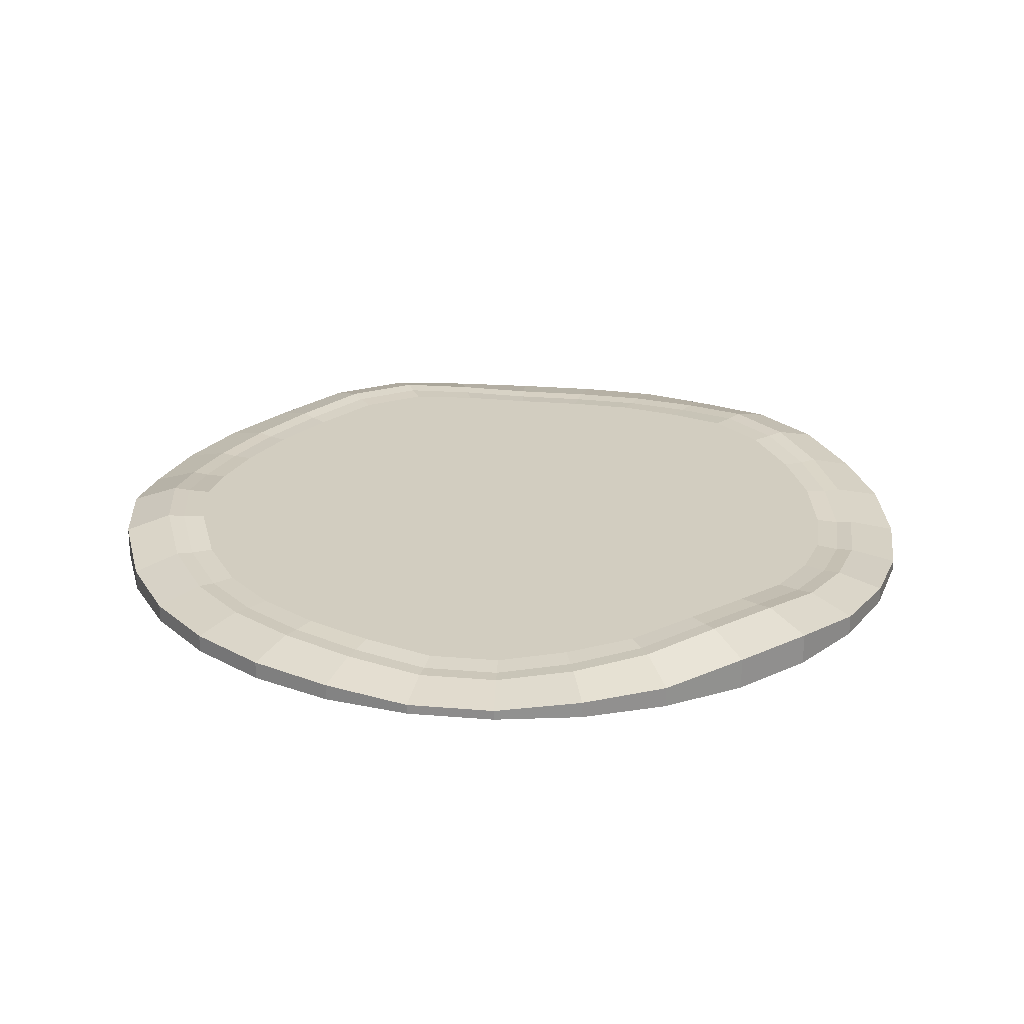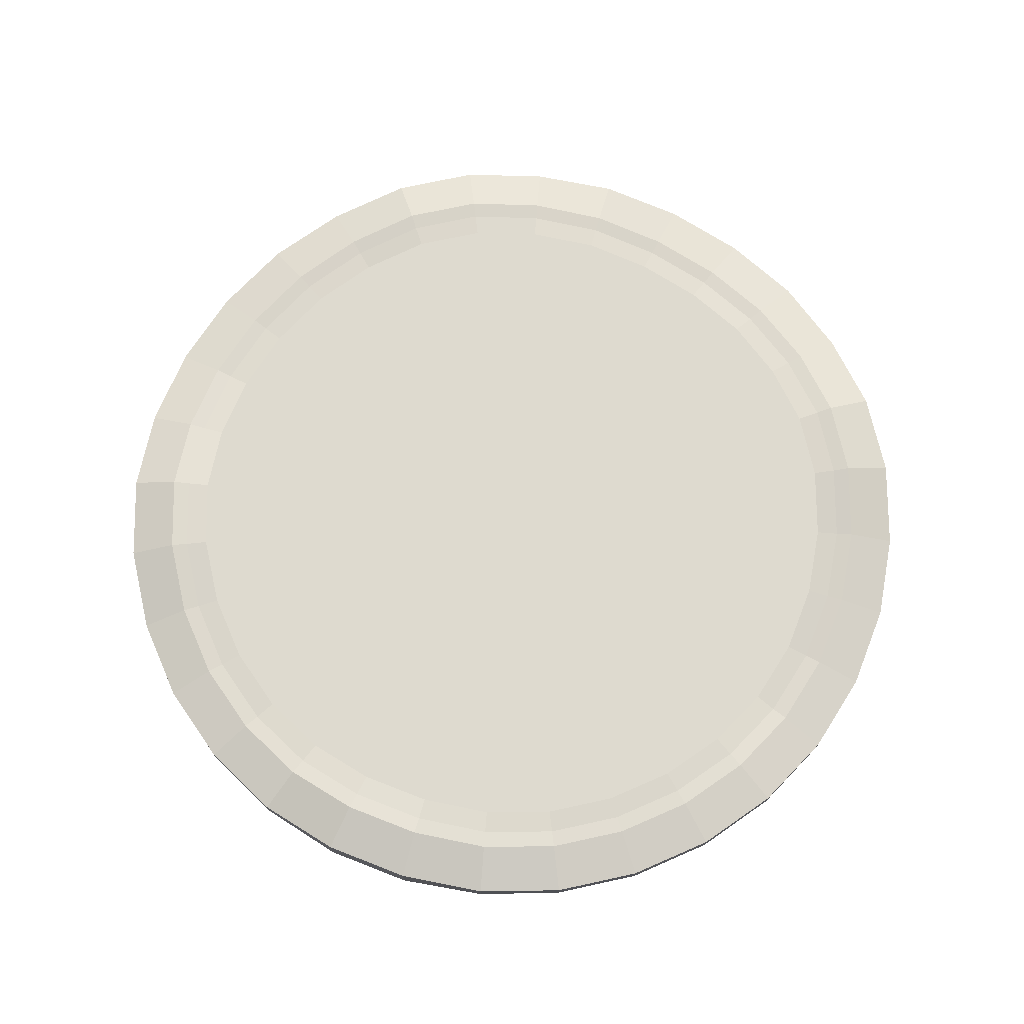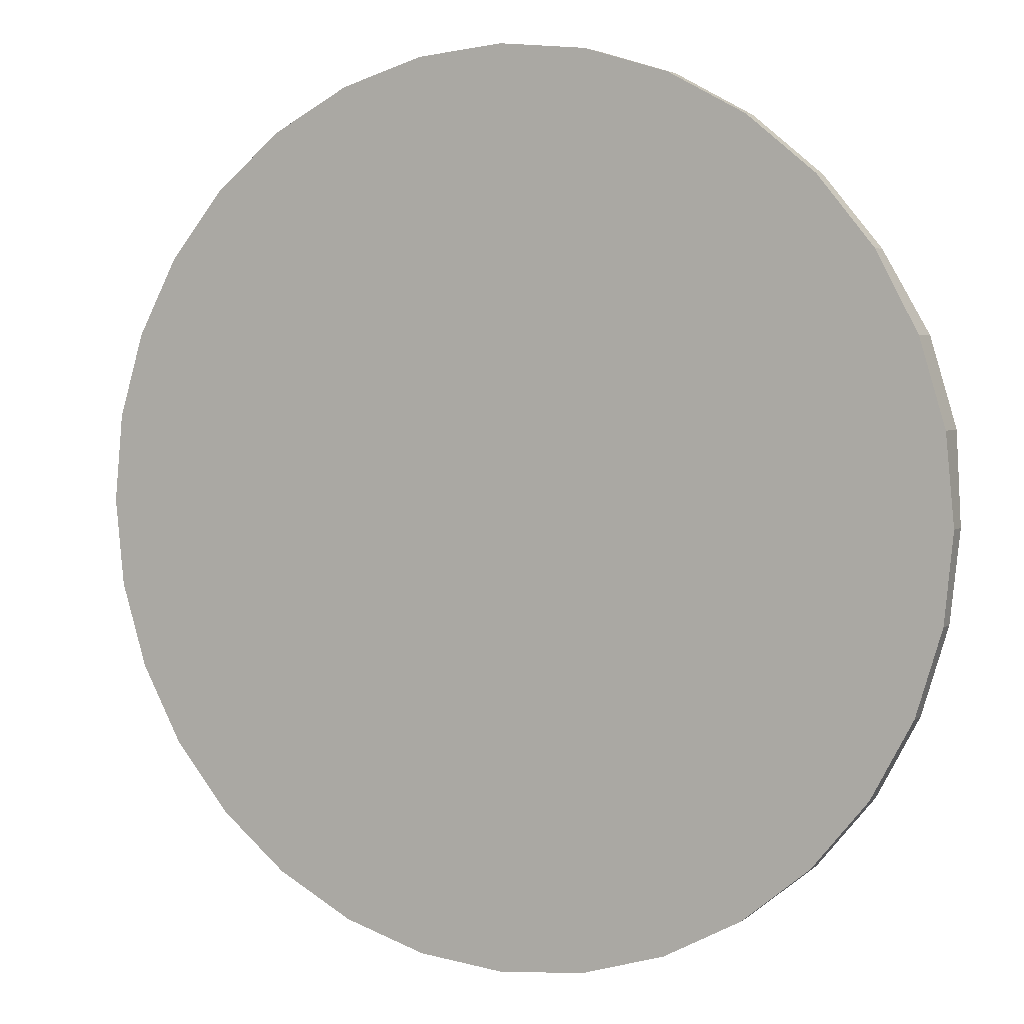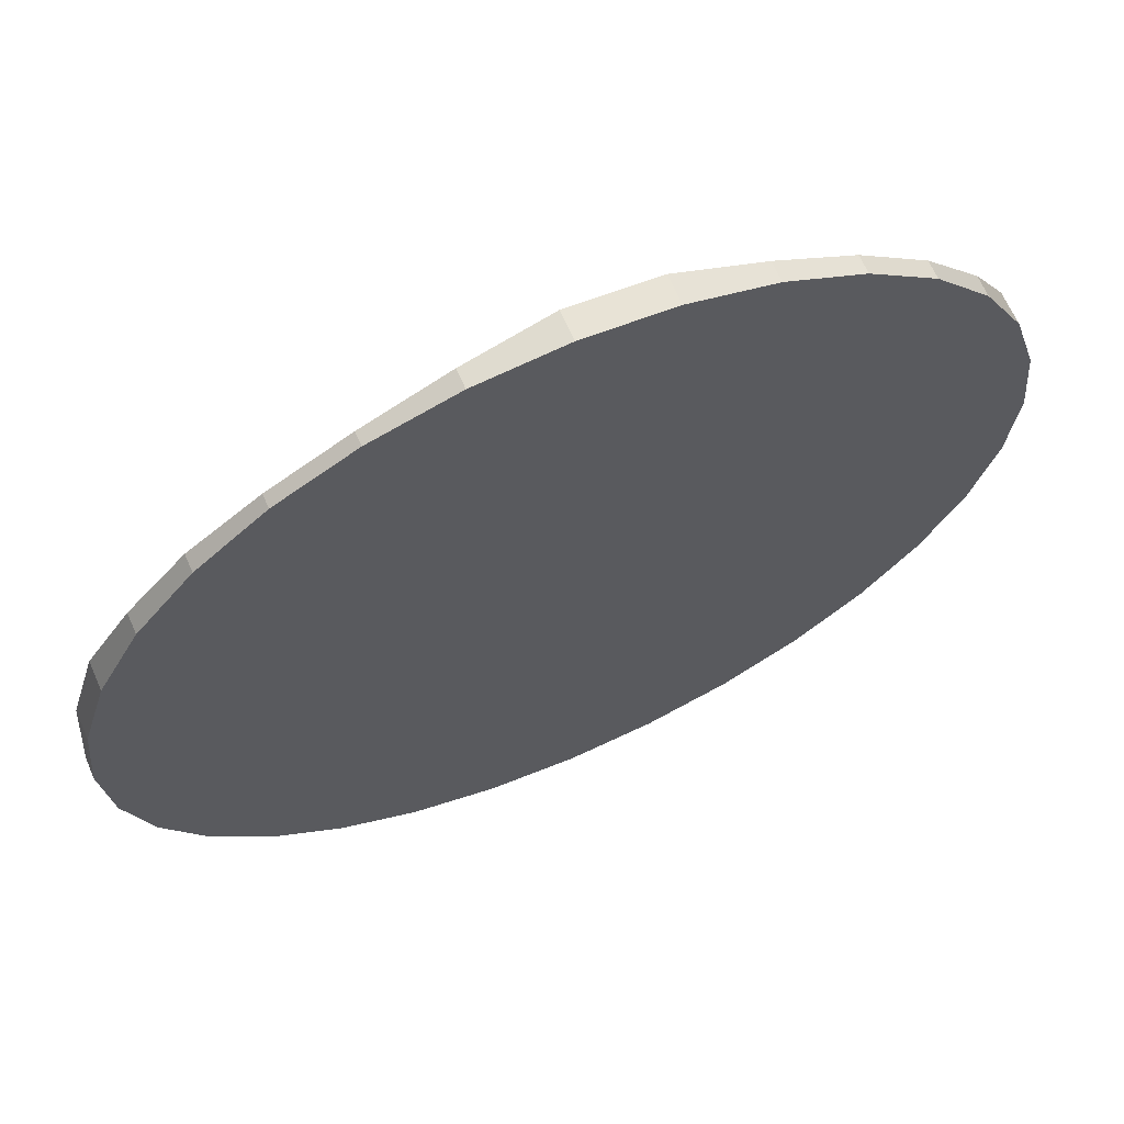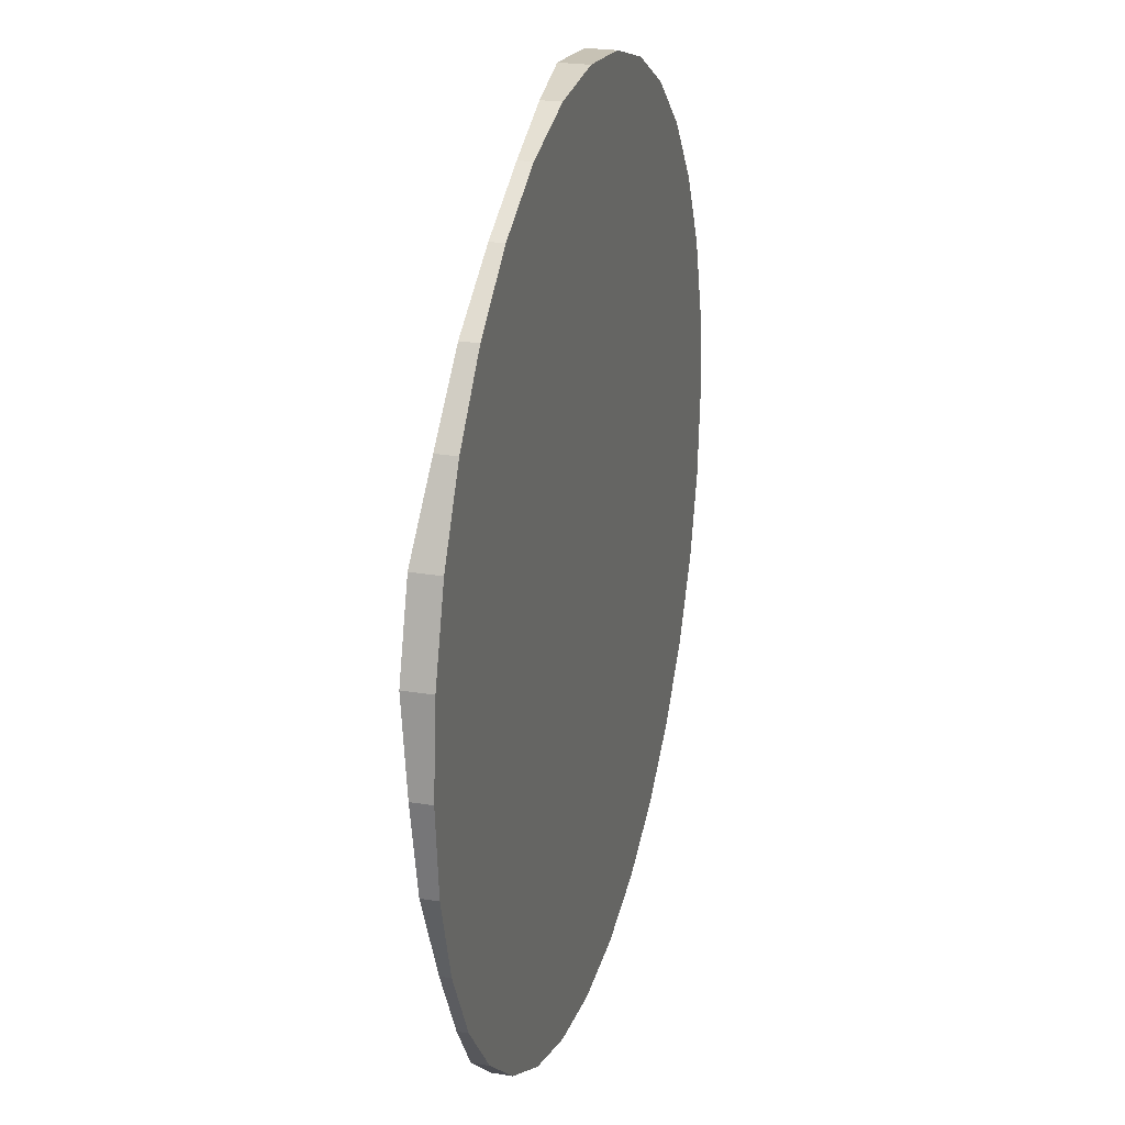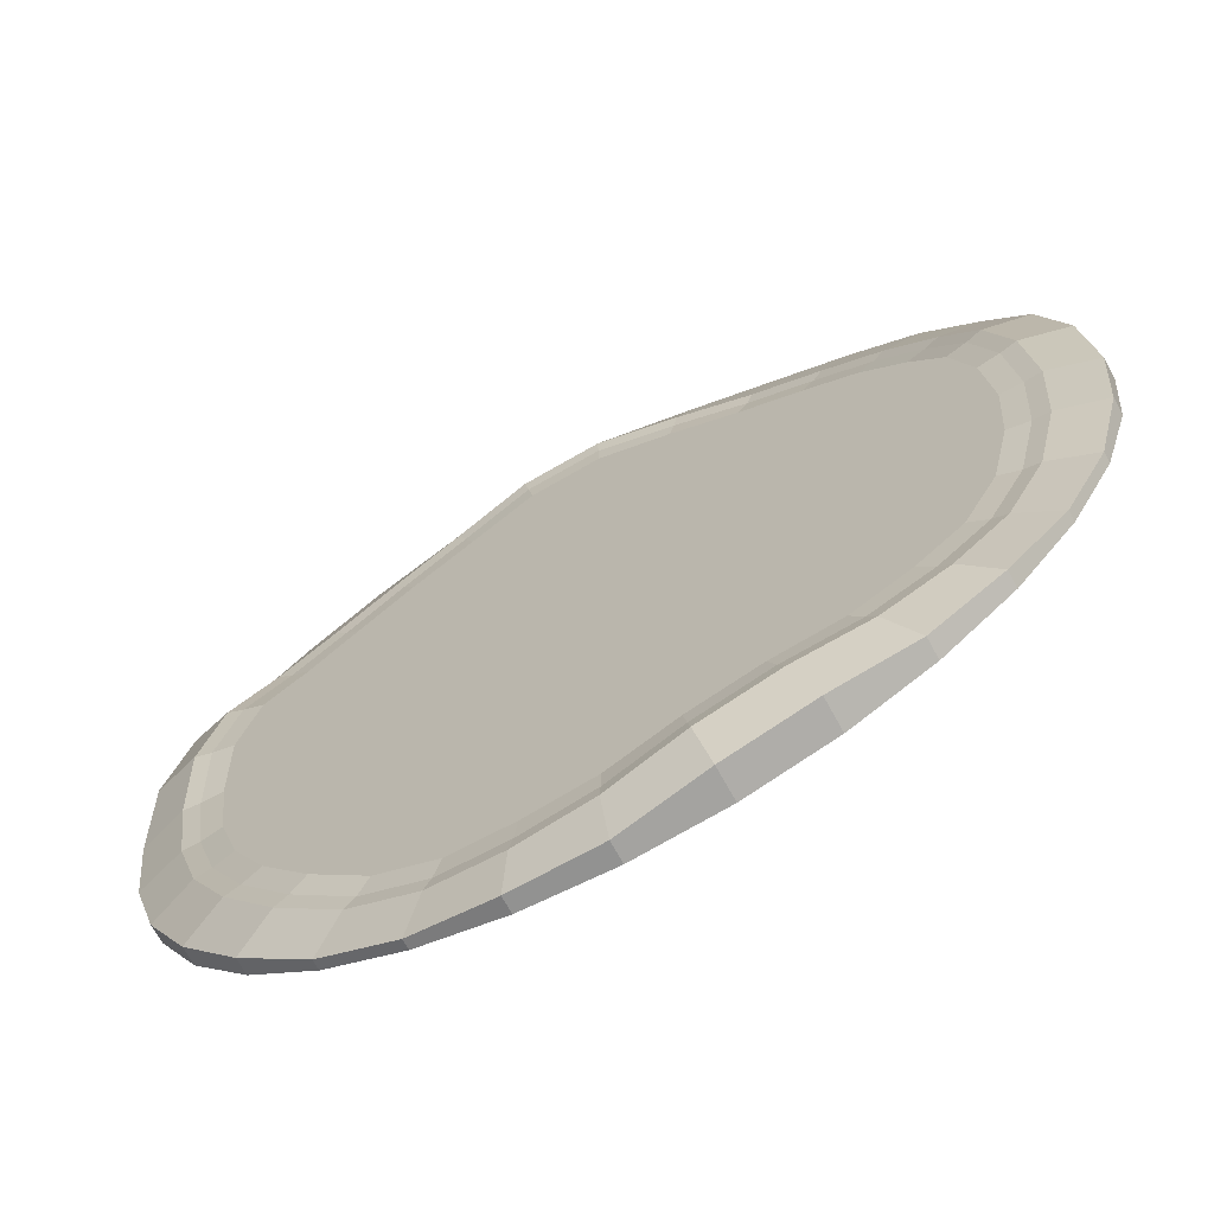
<metadata>
{"format":"obj","ext":"obj","renderer":"f3d","projection":"perspective","resolution":1024,"background":"white","views":[{"elev":24.3,"azim":159.8,"up":"+Y"},{"elev":71.3,"azim":94.5,"up":"+Y"},{"elev":4.1,"azim":26.3,"up":"+Z"},{"elev":66.0,"azim":-23.8,"up":"+Z"},{"elev":24.2,"azim":-74.7,"up":"+Z"},{"elev":-69.7,"azim":-151.3,"up":"+Z"}]}
</metadata>
<code>
o Pizza
v 0 -0.05191 -1
v -0 0.02597 -0.8936
v 0.1951 -0.05191 -0.9808
v 0.1743 0.00611 -0.8765
v 0.3827 -0.05191 -0.9239
v 0.342 -0.01085 -0.8256
v 0.5556 -0.05191 -0.8315
v 0.4965 -0.01085 -0.743
v 0.7071 -0.05191 -0.7071
v 0.6319 0.00611 -0.6319
v 0.8315 -0.05191 -0.5556
v 0.743 0.01449 -0.4965
v 0.9239 -0.05191 -0.3827
v 0.8256 0.01449 -0.342
v 0.9808 -0.05191 -0.1951
v 0.8765 0.01449 -0.1743
v 1 -0.05191 0
v 0.8936 0.02706 0
v 0.9808 -0.05191 0.1951
v 0.8765 0.05597 0.1743
v 0.9239 -0.05191 0.3827
v 0.8256 0.05597 0.342
v 0.8315 -0.05191 0.5556
v 0.743 0.02706 0.4965
v 0.7071 -0.05191 0.7071
v 0.6319 0.01449 0.6319
v 0.5556 -0.05191 0.8315
v 0.4965 0.01449 0.743
v 0.3827 -0.05191 0.9239
v 0.342 0.02336 0.8256
v 0.1951 -0.05191 0.9808
v 0.1743 0.04339 0.8765
v 0 -0.05191 1
v -0 0.04339 0.8936
v -0.1951 -0.05191 0.9808
v -0.1743 0.01877 0.8765
v -0.3827 -0.05191 0.9239
v -0.342 0.001174 0.8256
v -0.5556 -0.05191 0.8315
v -0.4965 0.001174 0.743
v -0.7071 -0.05191 0.7071
v -0.6319 0.01017 0.6319
v -0.8315 -0.05191 0.5556
v -0.743 0.02276 0.4965
v -0.9239 -0.05191 0.3827
v -0.8256 0.04138 0.342
v -0.9808 -0.05191 0.1951
v -0.8765 0.04138 0.1743
v -1 -0.05191 0
v -0.8936 0.02276 0
v -0.9808 -0.05191 -0.1951
v -0.8765 0.006526 -0.1743
v -0.9239 -0.05191 -0.3827
v -0.8256 -0.00964 -0.342
v -0.8315 -0.05191 -0.5556
v -0.743 -0.00964 -0.4965
v -0.7071 -0.05191 -0.7071
v -0.6319 0.006526 -0.6319
v -0.5556 -0.05191 -0.8315
v -0.4965 0.02597 -0.743
v -0.3827 -0.05191 -0.9239
v -0.342 0.05223 -0.8256
v -0.1951 -0.05191 -0.9808
v -0.1743 0.05223 -0.8765
v 0.1951 -0.01564 -0.9808
v 0 -0.005793 -1
v 0.3827 -0.0298 -0.9239
v 0.5556 -0.0298 -0.8315
v 0.7071 -0.01564 -0.7071
v 0.8315 -0.01146 -0.5556
v 0.9239 -0.01146 -0.3827
v 0.9808 -0.01146 -0.1951
v 1 -0.005257 0
v 0.9808 0.02279 0.1951
v 0.9239 0.02279 0.3827
v 0.8315 -0.005257 0.5556
v 0.7071 -0.01146 0.7071
v 0.5556 -0.01146 0.8315
v 0.3827 -0.007076 0.9239
v 0.1951 0.01197 0.9808
v 0 0.01197 1
v -0.1951 -0.009324 0.9808
v -0.3827 -0.02142 0.9239
v -0.5556 -0.02142 0.8315
v -0.7071 -0.01361 0.7071
v -0.8315 -0.007372 0.5556
v -0.9239 0.01027 0.3827
v -0.9808 0.01027 0.1951
v -1 -0.007372 0
v -0.9808 -0.01543 -0.1951
v -0.9239 -0.02899 -0.3827
v -0.8315 -0.02899 -0.5556
v -0.7071 -0.01543 -0.7071
v -0.5556 -0.005793 -0.8315
v -0.3827 0.01954 -0.9239
v -0.1951 0.01954 -0.9808
v 0.1669 0.004327 -0.8392
v -0 0.02281 -0.8557
v 0.3275 -0.0128 -0.7905
v 0.4754 -0.0128 -0.7115
v 0.605 0.004327 -0.605
v 0.7115 0.01221 -0.4754
v 0.7905 0.01221 -0.3275
v 0.8392 0.01221 -0.1669
v 0.8557 0.02381 0
v 0.8392 0.05037 0.1669
v 0.7905 0.05037 0.3275
v 0.7115 0.02381 0.4754
v 0.605 0.01221 0.605
v 0.4754 0.01221 0.7115
v 0.3275 0.02042 0.7905
v 0.1669 0.03907 0.8392
v -0 0.03907 0.8557
v -0.1669 0.0161 0.8392
v -0.3275 -0.000718 0.7905
v -0.4754 -0.000718 0.7115
v -0.605 0.008167 0.605
v -0.7115 0.01987 0.4754
v -0.7905 0.03724 0.3275
v -0.8392 0.03724 0.1669
v -0.8557 0.01987 0
v -0.8392 0.004722 -0.1669
v -0.7905 -0.01156 -0.3275
v -0.7115 -0.01156 -0.4754
v -0.605 0.004722 -0.605
v -0.4754 0.02281 -0.7115
v -0.3275 0.04703 -0.7905
v -0.1669 0.04703 -0.8392
v 0.1572 0.00861 -0.7904
v -0 0.02278 -0.8059
v 0.3084 -0.007508 -0.7445
v 0.4477 -0.007508 -0.6701
v 0.5698 0.00861 -0.5698
v 0.6701 0.01479 -0.4477
v 0.7445 0.01479 -0.3084
v 0.7904 0.01479 -0.1572
v 0.8059 0.02352 0
v 0.7904 0.04608 0.1572
v 0.7445 0.04608 0.3084
v 0.6701 0.02352 0.4477
v 0.5698 0.01479 0.5698
v 0.4477 0.01479 0.6701
v 0.3084 0.02101 0.7445
v 0.1572 0.03711 0.7904
v -0 0.03711 0.8059
v -0.1572 0.01773 0.7904
v -0.3084 0.003462 0.7445
v -0.4477 0.003462 0.6701
v -0.5698 0.01165 0.5698
v -0.6701 0.0206 0.4477
v -0.7445 0.03564 0.3084
v -0.7904 0.03564 0.1572
v -0.8059 0.0206 0
v -0.7904 0.008925 -0.1572
v -0.7445 -0.006369 -0.3084
v -0.6701 -0.006369 -0.4477
v -0.5698 0.008925 -0.5698
v -0.4477 0.02278 -0.6701
v -0.3084 0.04346 -0.7445
v -0.1572 0.04346 -0.7904
f 28 26 109 110
f 2 4 65 66
f 4 6 67 65
f 6 8 68 67
f 8 10 69 68
f 10 12 70 69
f 12 14 71 70
f 14 16 72 71
f 16 18 73 72
f 18 20 74 73
f 20 22 75 74
f 22 24 76 75
f 24 26 77 76
f 26 28 78 77
f 28 30 79 78
f 30 32 80 79
f 32 34 81 80
f 34 36 82 81
f 36 38 83 82
f 38 40 84 83
f 40 42 85 84
f 42 44 86 85
f 44 46 87 86
f 46 48 88 87
f 48 50 89 88
f 50 52 90 89
f 52 54 91 90
f 54 56 92 91
f 56 58 93 92
f 58 60 94 93
f 60 62 95 94
f 62 64 96 95
f 64 2 66 96
f 113 112 144 145
f 56 54 123 124
f 30 28 110 111
f 4 2 98 97
f 58 56 124 125
f 32 30 111 112
f 6 4 97 99
f 60 58 125 126
f 34 32 112 113
f 8 6 99 100
f 62 60 126 127
f 36 34 113 114
f 10 8 100 101
f 64 62 127 128
f 38 36 114 115
f 12 10 101 102
f 2 64 128 98
f 40 38 115 116
f 14 12 102 103
f 42 40 116 117
f 16 14 103 104
f 44 42 117 118
f 18 16 104 105
f 46 44 118 119
f 20 18 105 106
f 48 46 119 120
f 22 20 106 107
f 50 48 120 121
f 24 22 107 108
f 52 50 121 122
f 26 24 108 109
f 54 52 122 123
f 129 130 160 159 158 157 156 155 154 153 152 151 150 149 148 147 146 145 144 143 142 141 140 139 138 137 136 135 134 133 132 131
f 100 99 131 132
f 127 126 158 159
f 114 113 145 146
f 101 100 132 133
f 128 127 159 160
f 115 114 146 147
f 102 101 133 134
f 98 128 160 130
f 116 115 147 148
f 103 102 134 135
f 117 116 148 149
f 104 103 135 136
f 118 117 149 150
f 105 104 136 137
f 119 118 150 151
f 106 105 137 138
f 120 119 151 152
f 107 106 138 139
f 121 120 152 153
f 108 107 139 140
f 122 121 153 154
f 109 108 140 141
f 123 122 154 155
f 110 109 141 142
f 124 123 155 156
f 111 110 142 143
f 97 98 130 129
f 125 124 156 157
f 112 111 143 144
f 99 97 129 131
f 126 125 157 158
f 1 66 65 3
f 3 65 67 5
f 5 67 68 7
f 7 68 69 9
f 9 69 70 11
f 11 70 71 13
f 13 71 72 15
f 15 72 73 17
f 17 73 74 19
f 19 74 75 21
f 21 75 76 23
f 23 76 77 25
f 25 77 78 27
f 27 78 79 29
f 29 79 80 31
f 31 80 81 33
f 33 81 82 35
f 35 82 83 37
f 37 83 84 39
f 39 84 85 41
f 41 85 86 43
f 43 86 87 45
f 45 87 88 47
f 47 88 89 49
f 49 89 90 51
f 51 90 91 53
f 53 91 92 55
f 55 92 93 57
f 57 93 94 59
f 59 94 95 61
f 61 95 96 63
f 63 96 66 1
f 1 3 5 7 9 11 13 15 17 19 21 23 25 27 29 31 33 35 37 39 41 43 45 47 49 51 53 55 57 59 61 63

</code>
